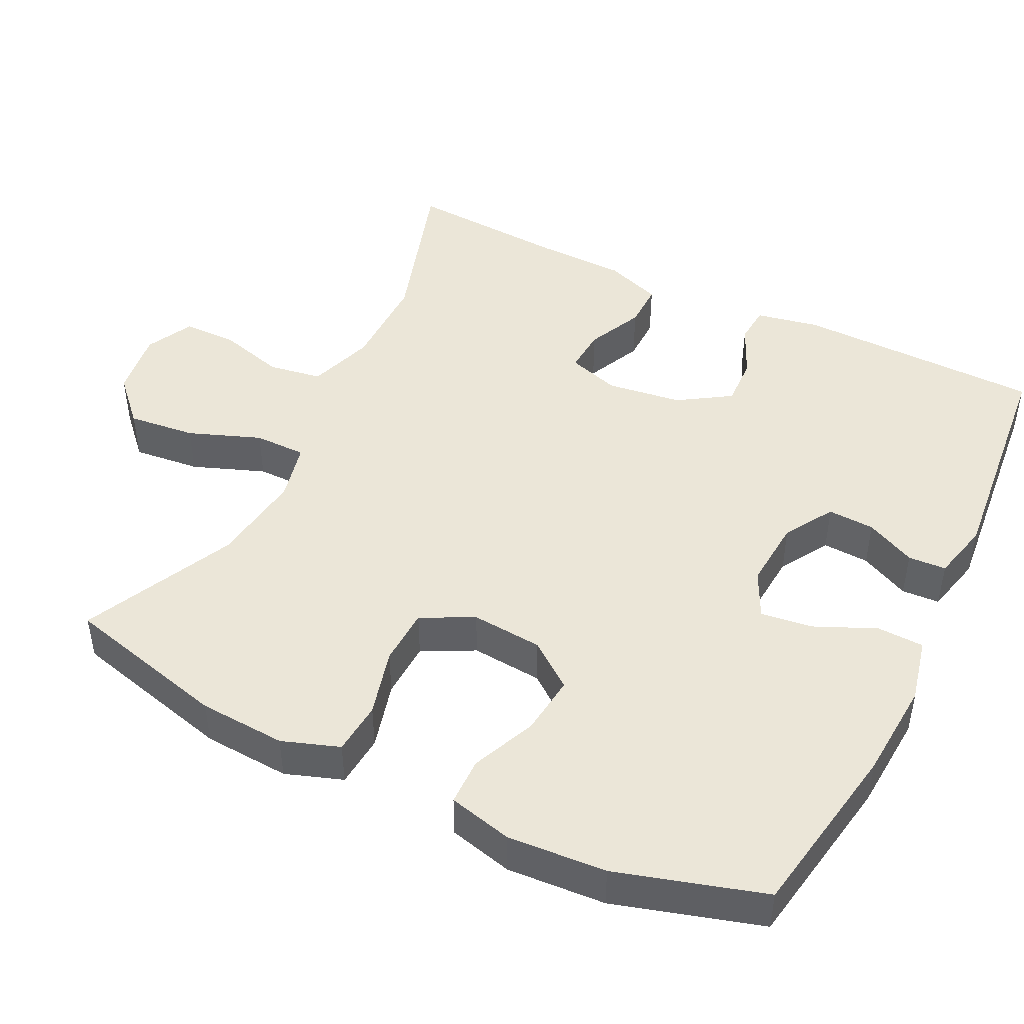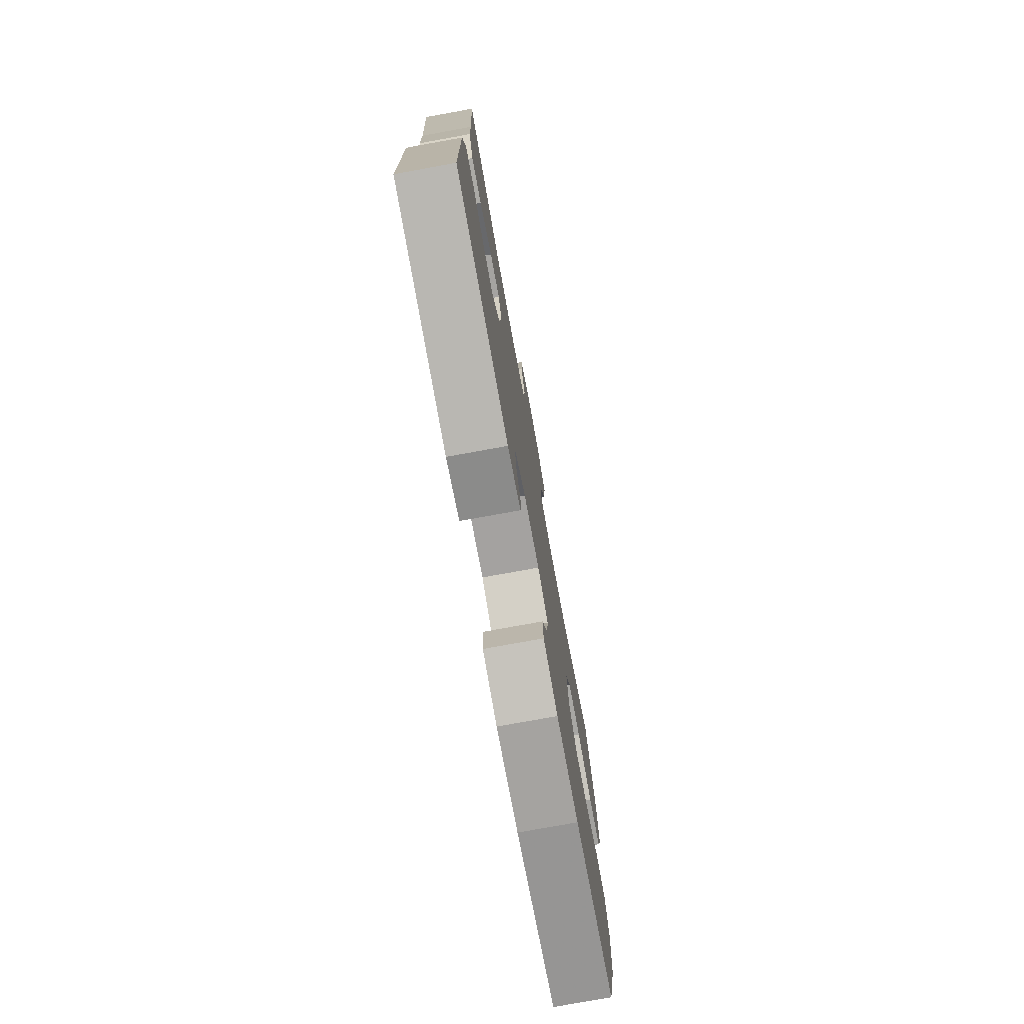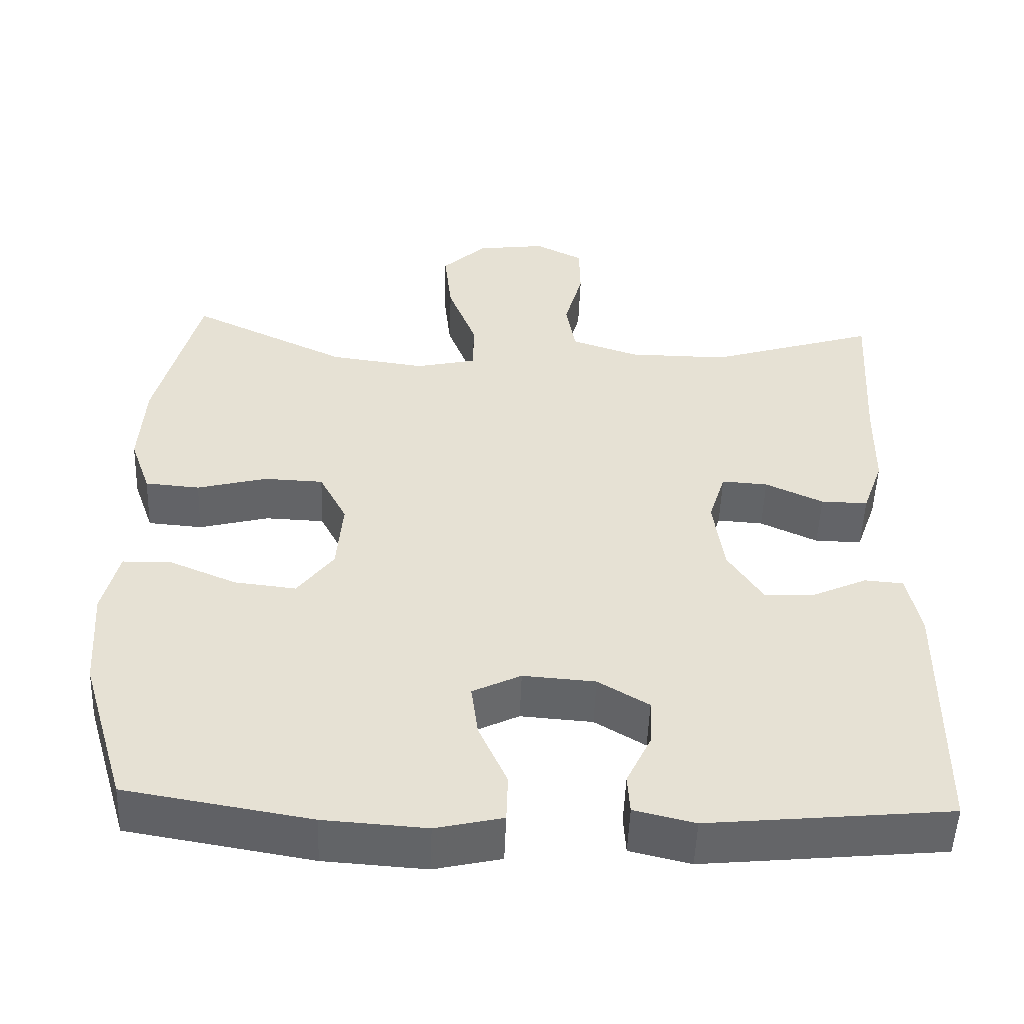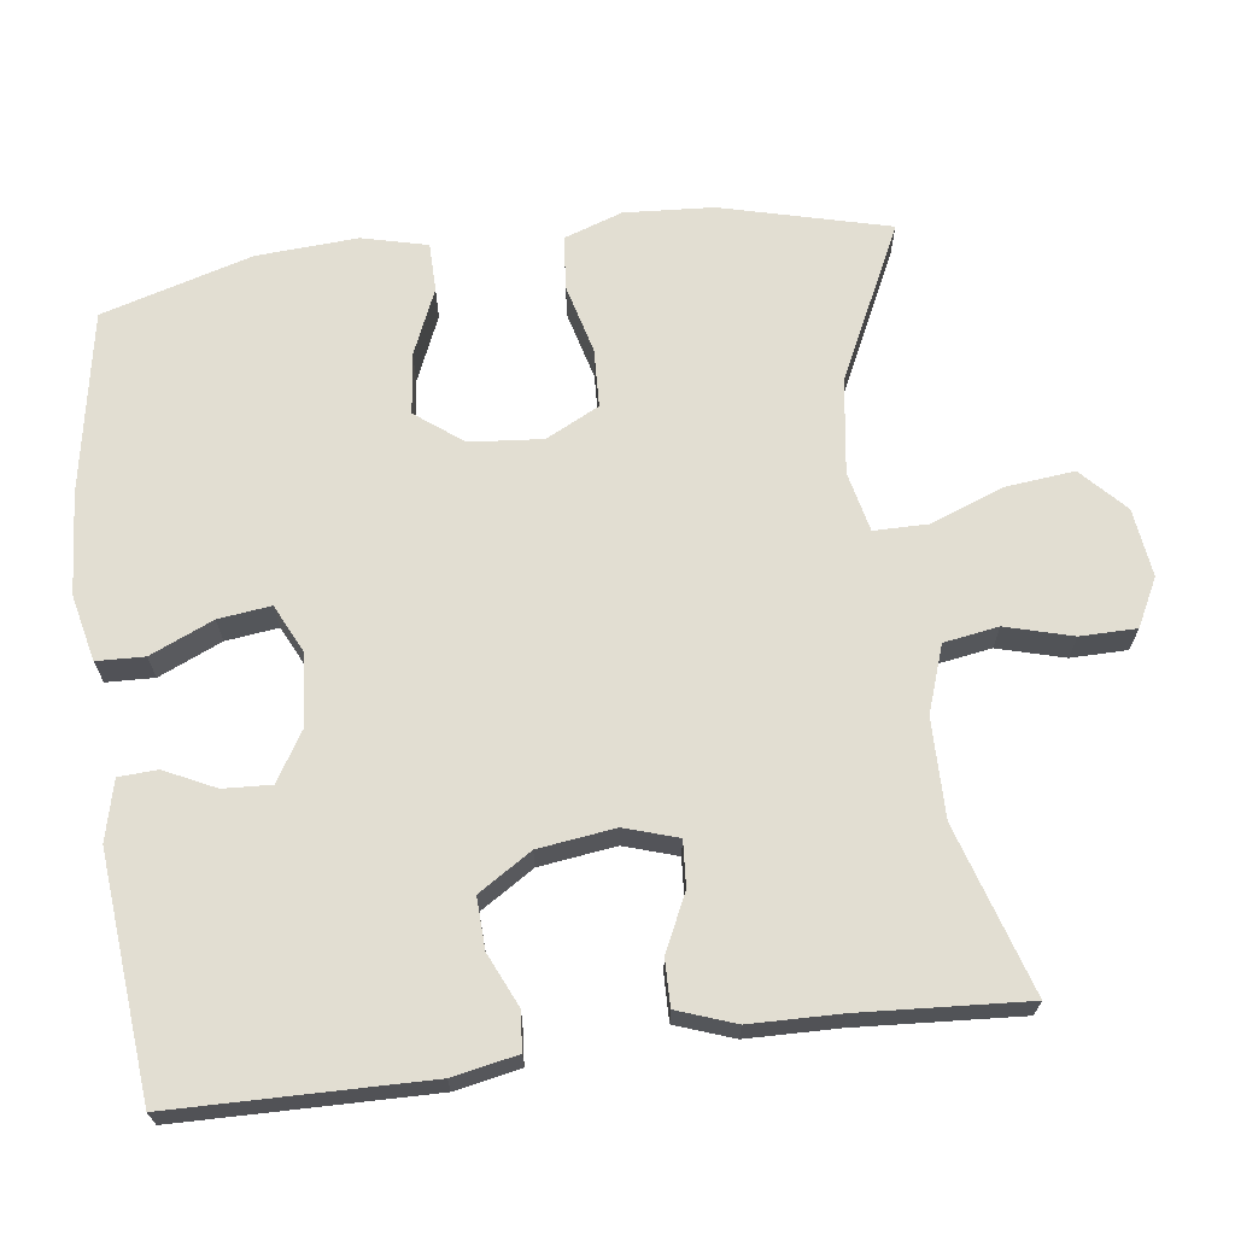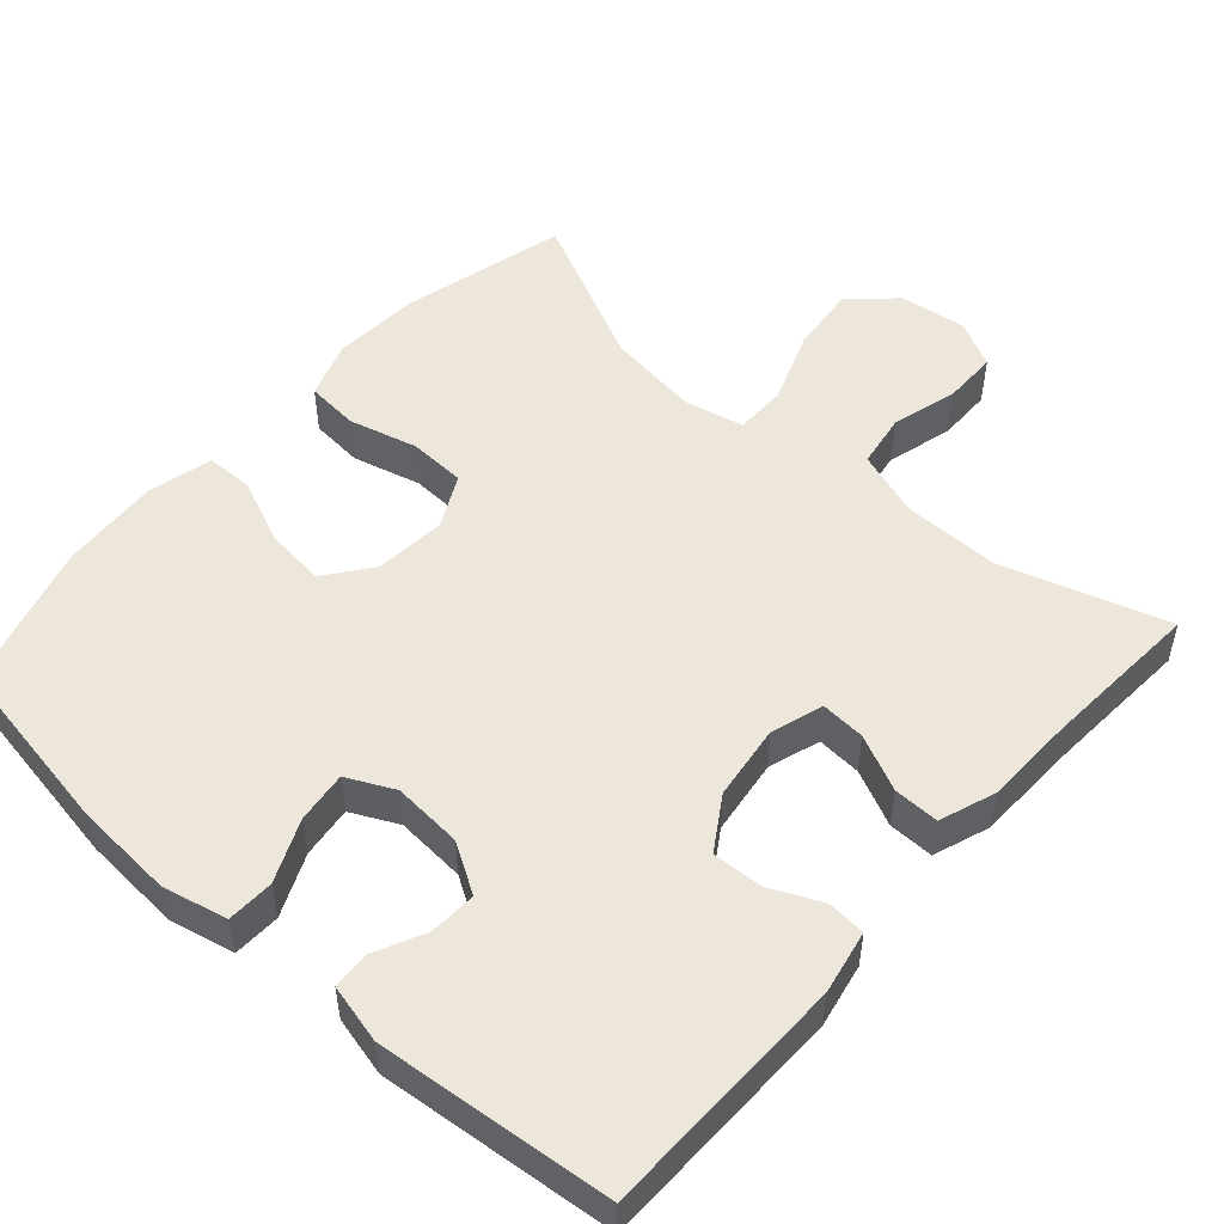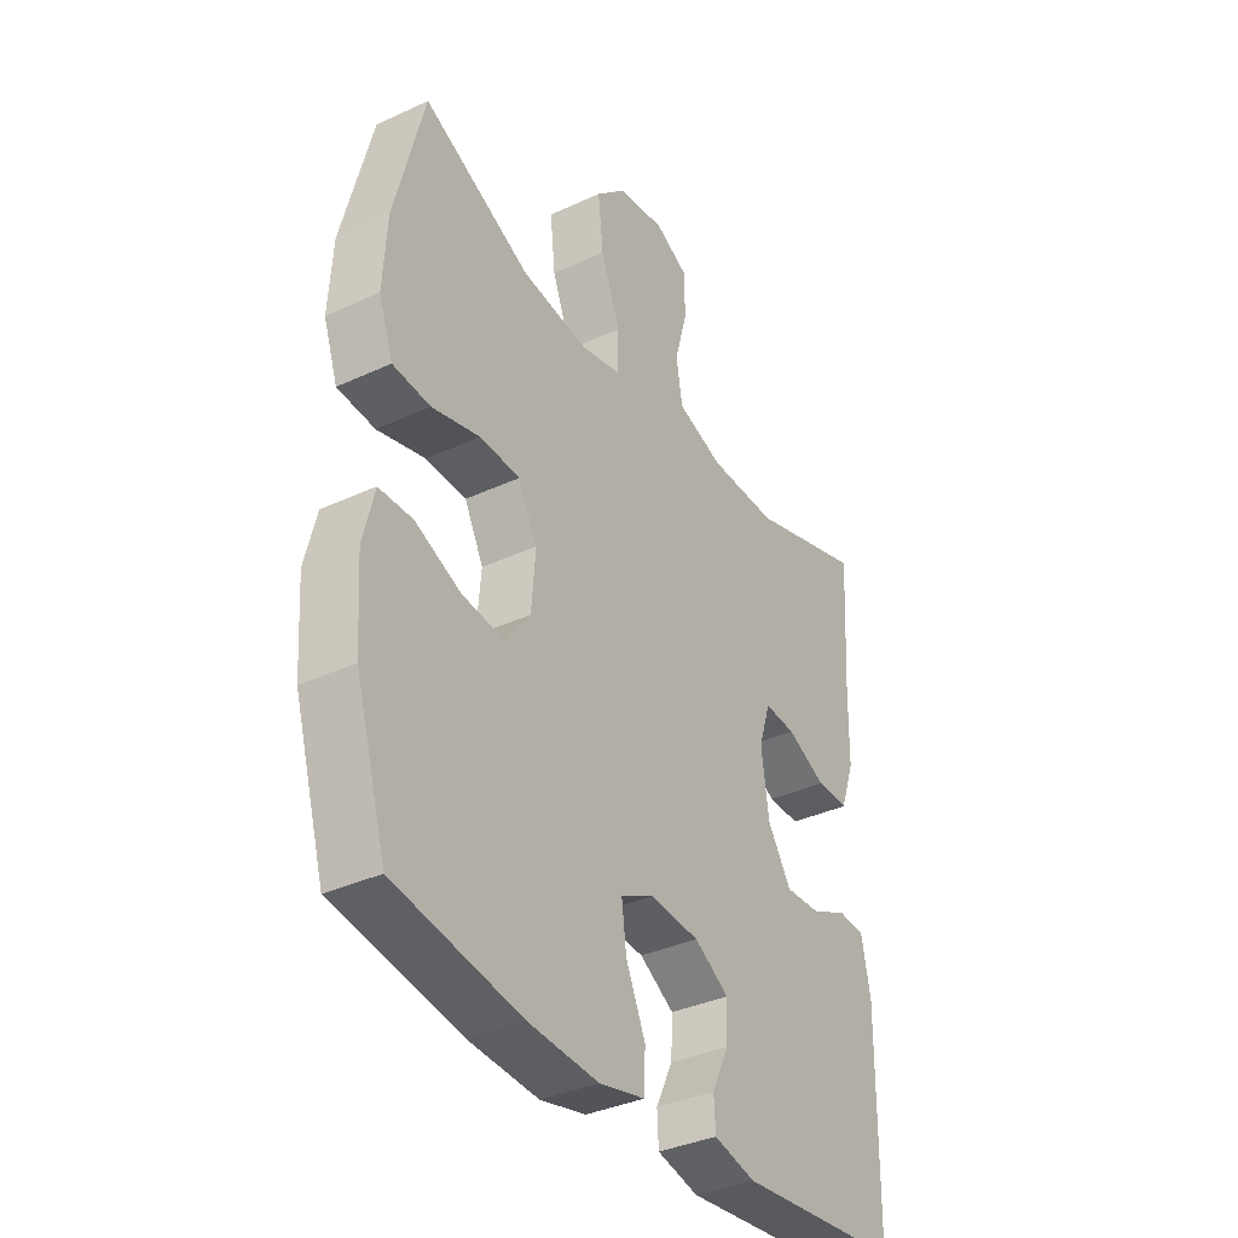
<metadata>
{"format":"obj","ext":"obj","renderer":"f3d","projection":"perspective","resolution":1024,"background":"white","views":[{"elev":46.2,"azim":116.3,"up":"+Y"},{"elev":-76.8,"azim":-79.7,"up":"+Z"},{"elev":-51.4,"azim":177.9,"up":"+Z"},{"elev":67.8,"azim":-97.2,"up":"+Y"},{"elev":51.3,"azim":-138.3,"up":"+Y"},{"elev":-36.0,"azim":121.3,"up":"+Z"}]}
</metadata>
<code>
v 0.5 0.07 -0.5
v 0.26 0.07 -0.541
v 0.127 0.07 -0.55
v 0.04 0.07 -0.53
v 0.038 0.07 -0.467
v 0.075 0.07 -0.384
v 0.084 0.07 -0.315
v 0.021 0.07 -0.284
v -0.073 0.07 -0.291
v -0.139 0.07 -0.331
v -0.136 0.07 -0.394
v -0.104 0.07 -0.461
v -0.107 0.07 -0.512
v -0.186 0.07 -0.531
v -0.5 0.07 -0.5
v -0.504 0.07 -0.168
v -0.487 0.07 -0.083
v -0.436 0.07 -0.079
v -0.366 0.07 -0.111
v -0.299 0.07 -0.114
v -0.254 0.07 -0.044
v -0.24 0.07 0.057
v -0.262 0.07 0.127
v -0.322 0.07 0.123
v -0.397 0.07 0.088
v -0.458 0.07 0.087
v -0.485 0.07 0.163
v -0.487 0.07 0.283
v -0.5 0.07 0.5
v -0.28 0.07 0.431
v -0.15 0.07 0.432
v -0.062 0.07 0.462
v -0.05 0.07 0.534
v -0.074 0.07 0.622
v -0.073 0.07 0.696
v -0.01 0.07 0.728
v 0.08 0.07 0.716
v 0.138 0.07 0.661
v 0.128 0.07 0.57
v 0.091 0.07 0.473
v 0.091 0.07 0.403
v 0.17 0.07 0.385
v 0.295 0.07 0.402
v 0.5 0.07 0.5
v 0.556 0.07 0.279
v 0.563 0.07 0.162
v 0.536 0.07 0.085
v 0.465 0.07 0.079
v 0.374 0.07 0.103
v 0.297 0.07 0.1
v 0.261 0.07 0.03
v 0.269 0.07 -0.066
v 0.316 0.07 -0.128
v 0.396 0.07 -0.119
v 0.483 0.07 -0.082
v 0.547 0.07 -0.083
v 0.568 0.07 -0.169
v 0.559 0.07 -0.302
v 0.5 0 -0.5
v 0.26 0 -0.541
v 0.127 0 -0.55
v 0.04 0 -0.53
v 0.038 0 -0.467
v 0.075 0 -0.384
v 0.084 0 -0.315
v 0.021 0 -0.284
v -0.073 0 -0.291
v -0.139 0 -0.331
v -0.136 0 -0.394
v -0.104 0 -0.461
v -0.107 0 -0.512
v -0.186 0 -0.531
v -0.5 0 -0.5
v -0.504 0 -0.168
v -0.487 0 -0.083
v -0.436 0 -0.079
v -0.366 0 -0.111
v -0.299 0 -0.114
v -0.254 0 -0.044
v -0.24 0 0.057
v -0.262 0 0.127
v -0.322 0 0.123
v -0.397 0 0.088
v -0.458 0 0.087
v -0.485 0 0.163
v -0.487 0 0.283
v -0.5 0 0.5
v -0.28 0 0.431
v -0.15 0 0.432
v -0.062 0 0.462
v -0.05 0 0.534
v -0.074 0 0.622
v -0.073 0 0.696
v -0.01 0 0.728
v 0.08 0 0.716
v 0.138 0 0.661
v 0.128 0 0.57
v 0.091 0 0.473
v 0.091 0 0.403
v 0.17 0 0.385
v 0.295 0 0.402
v 0.5 0 0.5
v 0.556 0 0.279
v 0.563 0 0.162
v 0.536 0 0.085
v 0.465 0 0.079
v 0.374 0 0.103
v 0.297 0 0.1
v 0.261 0 0.03
v 0.269 0 -0.066
v 0.316 0 -0.128
v 0.396 0 -0.119
v 0.483 0 -0.082
v 0.547 0 -0.083
v 0.568 0 -0.169
v 0.559 0 -0.302
f 54 55 56 57
f 53 54 57 58
f 46 47 48 49
f 46 49 50
f 43 44 45 46
f 42 43 46 50
f 41 42 50 51
f 37 38 39 40
f 37 40 41
f 36 37 41
f 33 34 35 36
f 32 33 36 41
f 31 32 41 51
f 28 29 30
f 24 25 26 27
f 23 24 27 28
f 16 17 18 19
f 16 19 20
f 15 16 20
f 14 15 20 21
f 11 12 13 14
f 10 11 14 21
f 3 4 5 6
f 3 6 7
f 2 3 7
f 53 58 1 2
f 52 53 2 7
f 51 52 7 8
f 31 51 8 9
f 23 28 30 31
f 22 23 31 9
f 9 10 21 22
f 115 114 113 112
f 116 115 112 111
f 107 106 105 104
f 108 107 104
f 104 103 102 101
f 108 104 101 100
f 109 108 100 99
f 98 97 96 95
f 99 98 95
f 99 95 94
f 94 93 92 91
f 99 94 91 90
f 109 99 90 89
f 88 87 86
f 85 84 83 82
f 86 85 82 81
f 77 76 75 74
f 78 77 74
f 78 74 73
f 79 78 73 72
f 72 71 70 69
f 79 72 69 68
f 64 63 62 61
f 65 64 61
f 65 61 60
f 60 59 116 111
f 65 60 111 110
f 66 65 110 109
f 67 66 109 89
f 89 88 86 81
f 67 89 81 80
f 80 79 68 67
f 1 59 60 2
f 2 60 61 3
f 3 61 62 4
f 4 62 63 5
f 5 63 64 6
f 6 64 65 7
f 7 65 66 8
f 8 66 67 9
f 9 67 68 10
f 10 68 69 11
f 11 69 70 12
f 12 70 71 13
f 13 71 72 14
f 14 72 73 15
f 15 73 74 16
f 16 74 75 17
f 17 75 76 18
f 18 76 77 19
f 19 77 78 20
f 20 78 79 21
f 21 79 80 22
f 22 80 81 23
f 23 81 82 24
f 24 82 83 25
f 25 83 84 26
f 26 84 85 27
f 27 85 86 28
f 28 86 87 29
f 29 87 88 30
f 30 88 89 31
f 31 89 90 32
f 32 90 91 33
f 33 91 92 34
f 34 92 93 35
f 35 93 94 36
f 36 94 95 37
f 37 95 96 38
f 38 96 97 39
f 39 97 98 40
f 40 98 99 41
f 41 99 100 42
f 42 100 101 43
f 43 101 102 44
f 44 102 103 45
f 45 103 104 46
f 46 104 105 47
f 47 105 106 48
f 48 106 107 49
f 49 107 108 50
f 50 108 109 51
f 51 109 110 52
f 52 110 111 53
f 53 111 112 54
f 54 112 113 55
f 55 113 114 56
f 56 114 115 57
f 57 115 116 58
f 58 116 59 1

</code>
